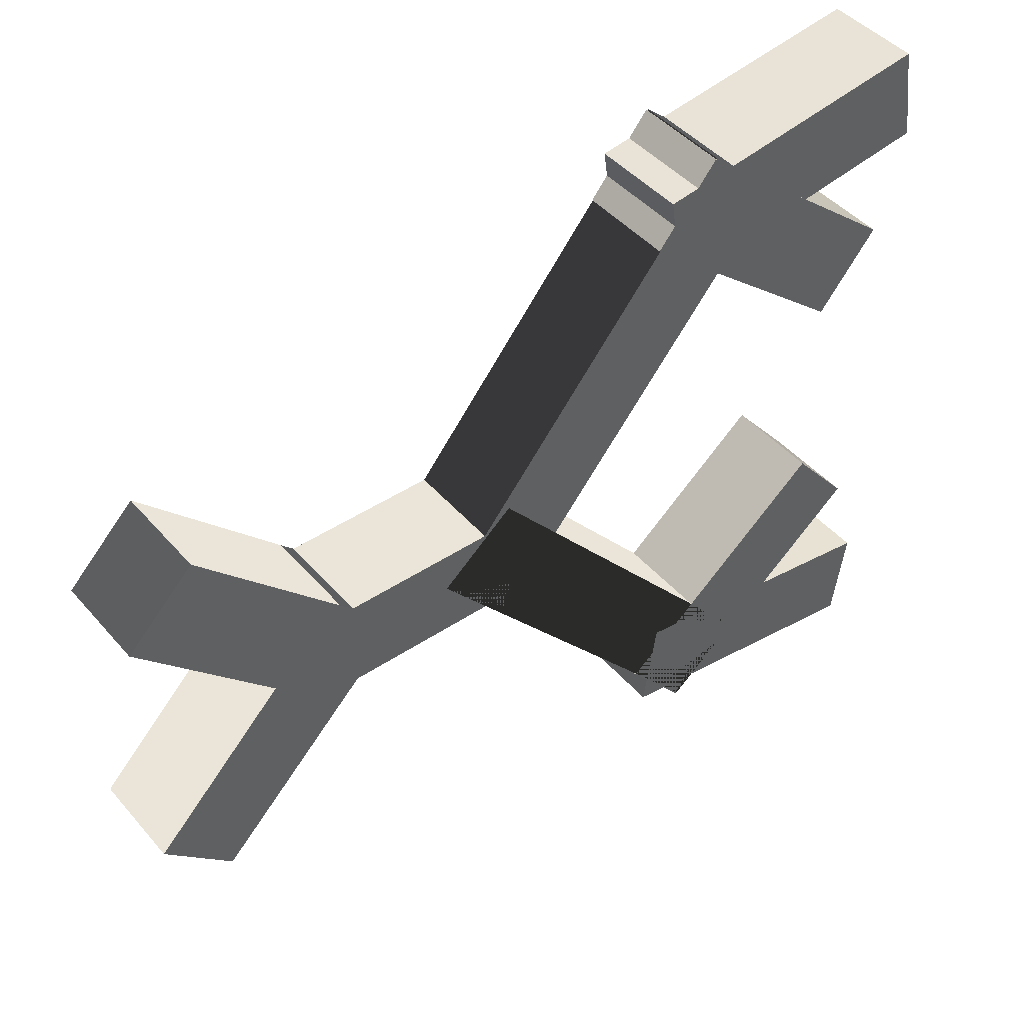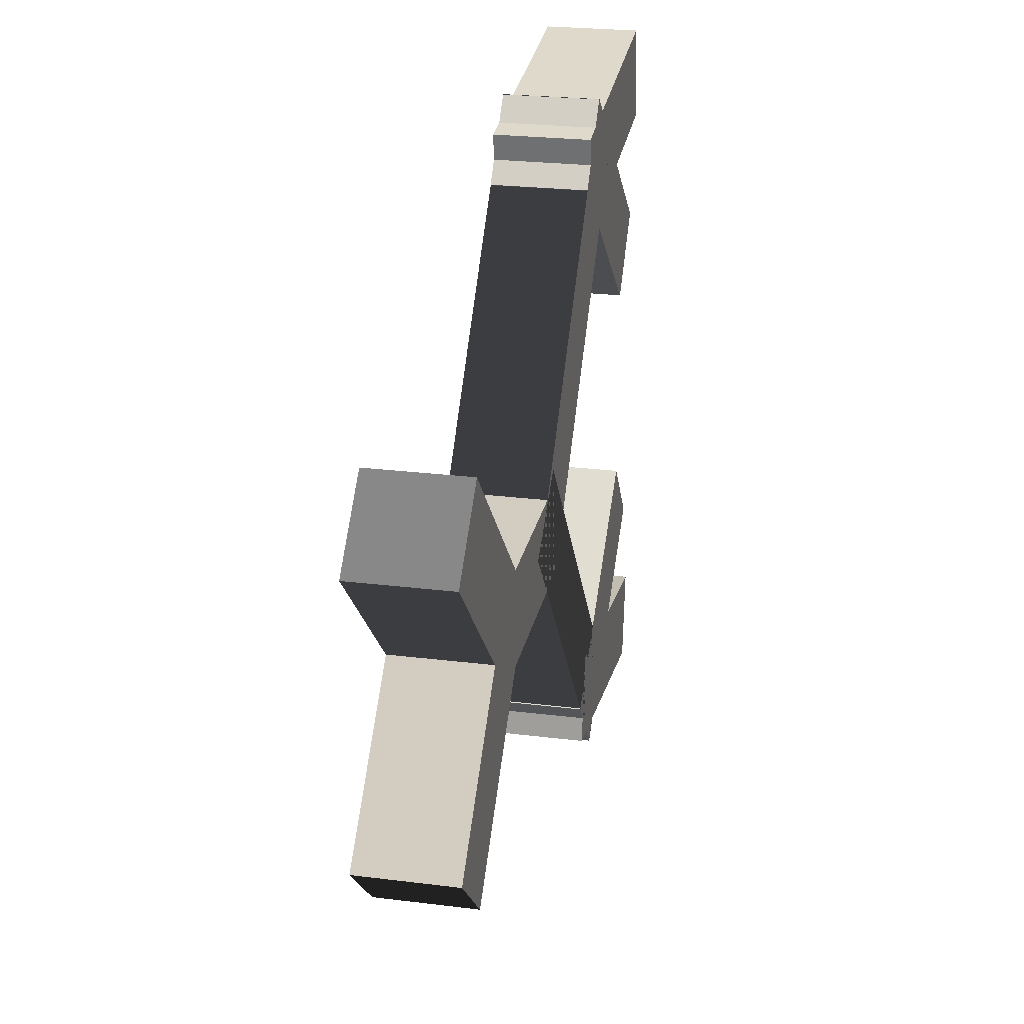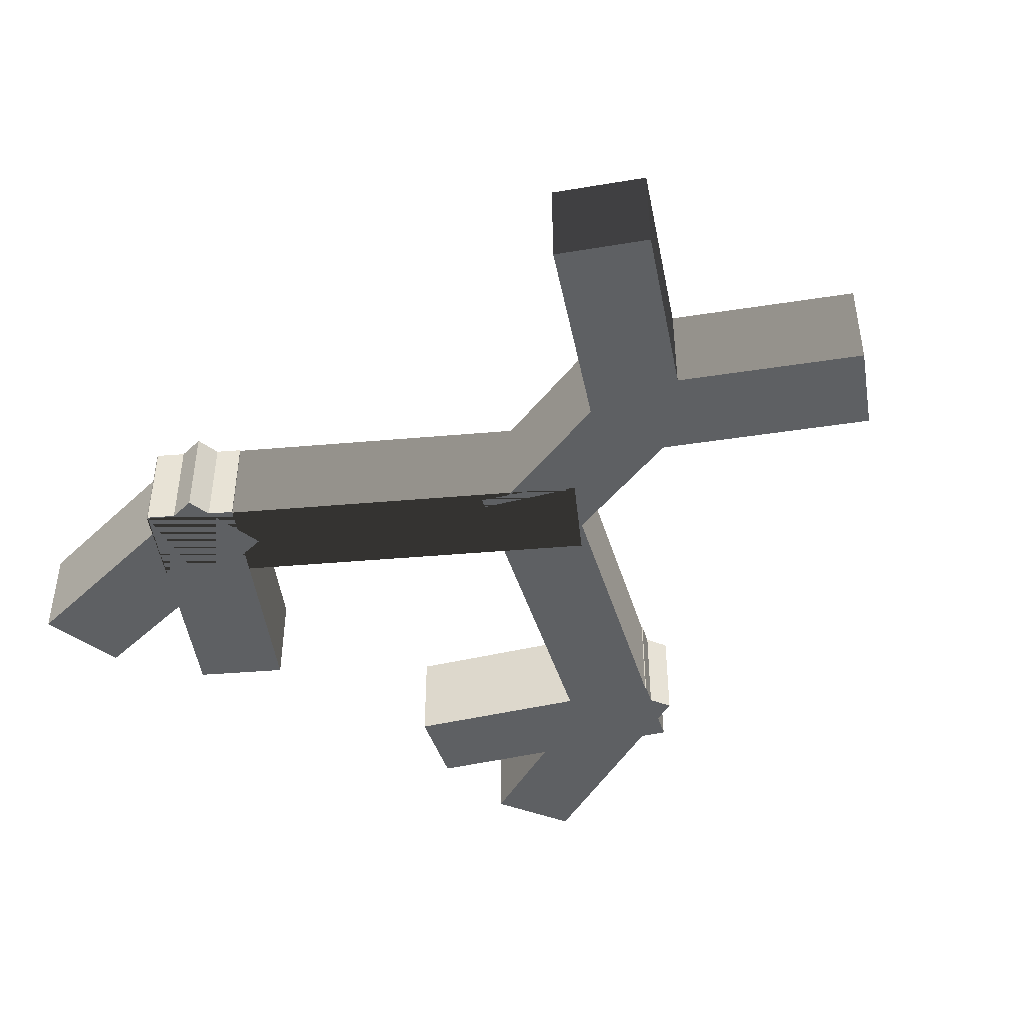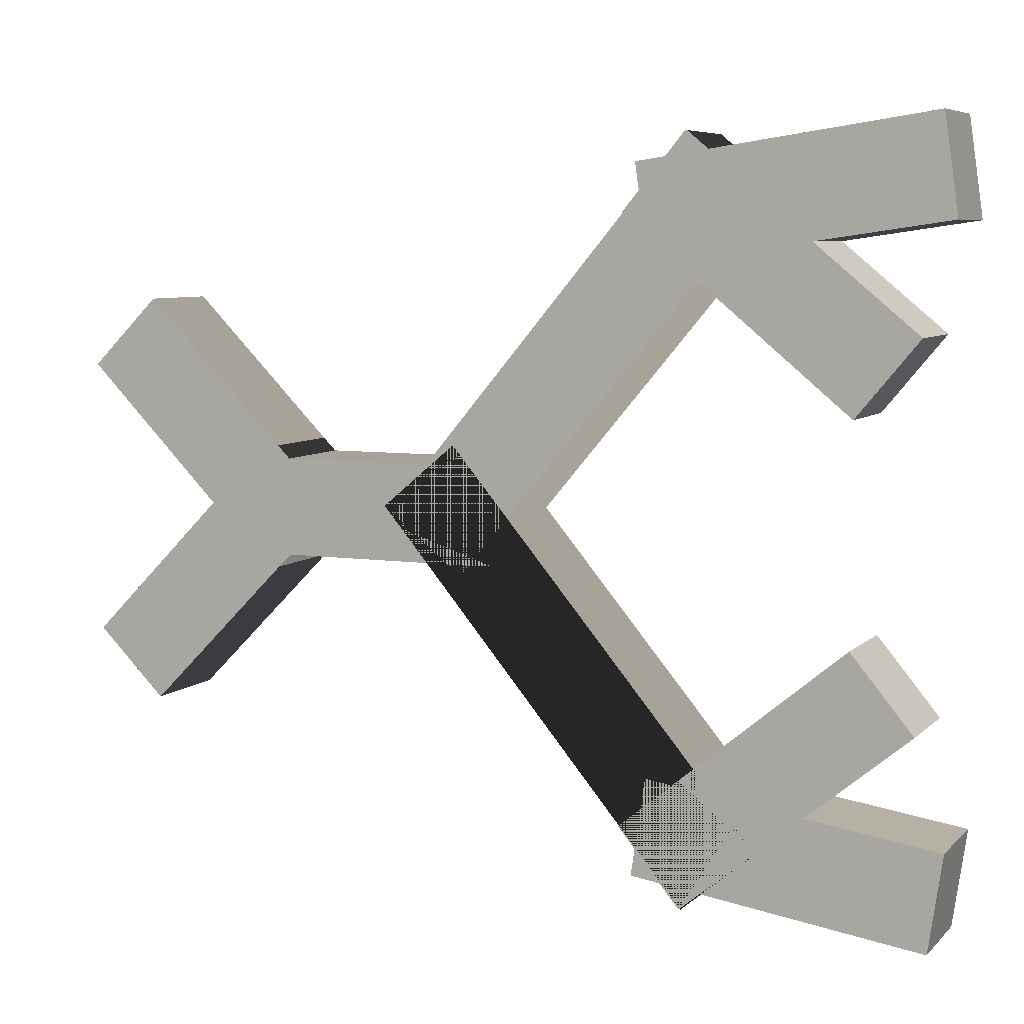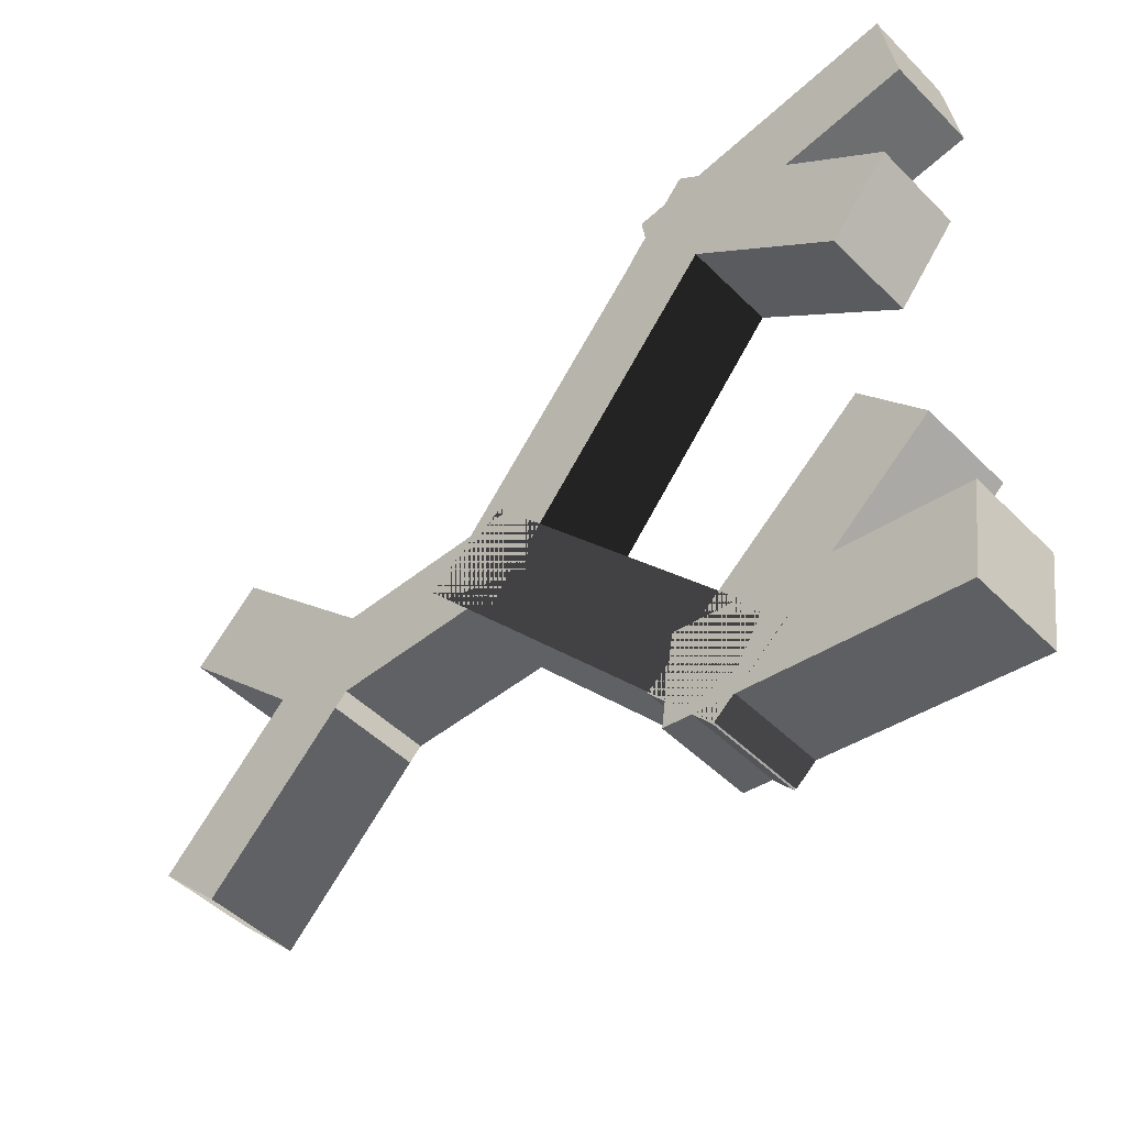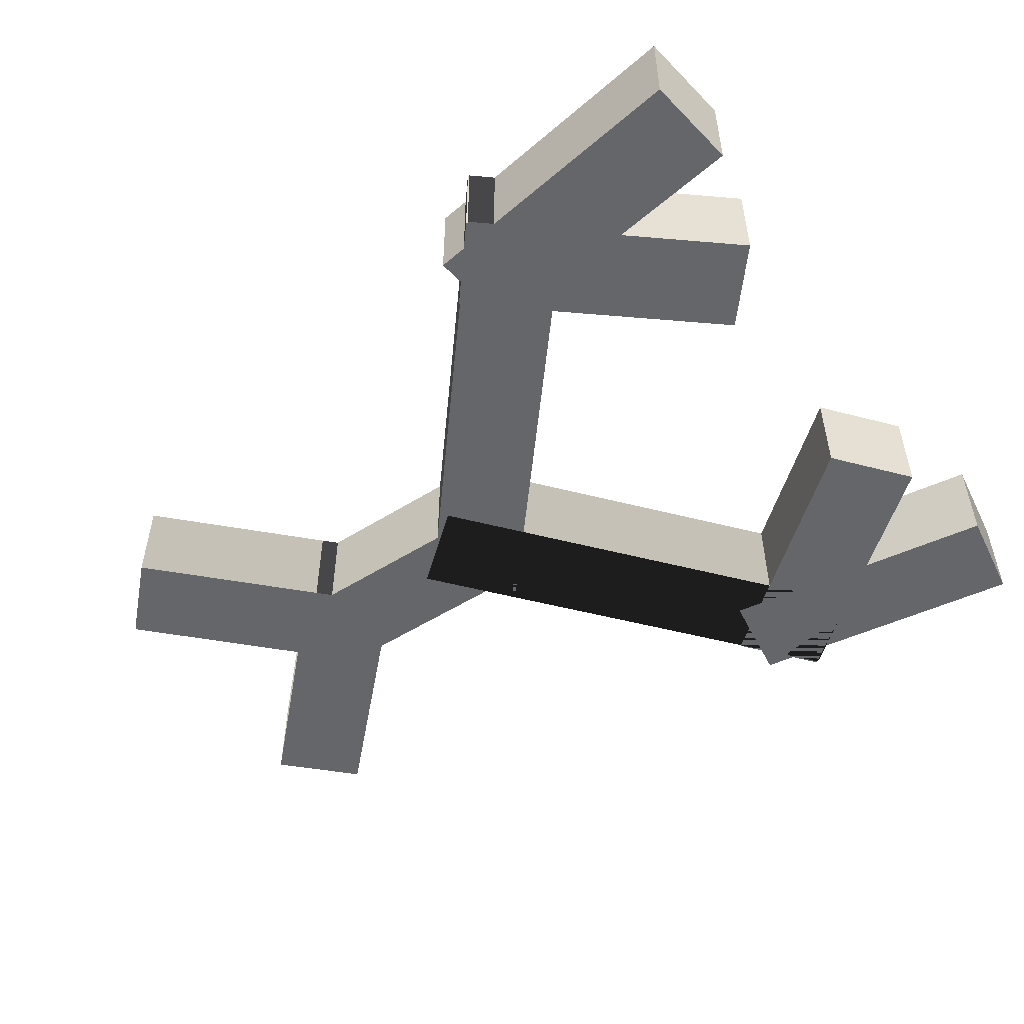
<metadata>
{"format":"obj","ext":"obj","renderer":"f3d","projection":"perspective","resolution":1024,"background":"white","views":[{"elev":44.8,"azim":142.2,"up":"+Y"},{"elev":24.8,"azim":101.5,"up":"+Y"},{"elev":-42.4,"azim":56.0,"up":"+Z"},{"elev":6.8,"azim":-156.2,"up":"+Y"},{"elev":-48.2,"azim":-137.9,"up":"+Y"},{"elev":-51.8,"azim":-145.6,"up":"+Z"}]}
</metadata>
<code>
v  0.7044 -0.06163 0
v  -0.06163 -0.7044 0
v  -3.276 3.126 0
v  -2.51 3.769 0
v  0.7044 -0.06163 1
v  -2.51 3.769 1
v  -3.276 3.126 1
v  -0.06163 -0.7044 1
o Box003
g Box003
f 1 2 3
f 3 4 1
f 5 6 7
f 7 8 5
f 1 4 6
f 6 5 1
f 4 3 7
f 7 6 4
f 3 2 8
f 8 7 3
f 2 1 5
f 5 8 2
v  -1.987 3.486 0
v  -2.131 2.496 0
v  -5.099 2.927 0
v  -4.956 3.917 0
v  -1.987 3.486 1
v  -4.956 3.917 1
v  -5.099 2.927 1
v  -2.131 2.496 1
o Box006
g Box006
f 9 10 11
f 11 12 9
f 13 14 15
f 15 16 13
f 9 12 14
f 14 13 9
f 12 11 15
f 15 14 12
f 11 10 16
f 16 15 11
f 10 9 13
f 13 16 10
v  -2.489 3.77 0
v  -1.85 3.001 0
v  -4.16 1.085 0
v  -4.798 1.855 0
v  -2.489 3.77 1
v  -4.798 1.855 1
v  -4.16 1.085 1
v  -1.85 3.001 1
o Box005
g Box005
f 17 18 19
f 19 20 17
f 21 22 23
f 23 24 21
f 17 20 22
f 22 21 17
f 20 19 23
f 23 22 20
f 19 18 24
f 24 23 19
f 18 17 21
f 21 24 18
v  -0.5046 -0.5 0
v  -0.5046 0.5 0
v  2.495 0.5 0
v  2.495 -0.5 0
v  -0.5046 -0.5 1
v  2.495 -0.5 1
v  2.495 0.5 1
v  -0.5046 0.5 1
o Box004
g Box004
f 25 26 27
f 27 28 25
f 29 30 31
f 31 32 29
f 25 28 30
f 30 29 25
f 28 27 31
f 31 30 28
f 27 26 32
f 32 31 27
f 26 25 29
f 29 32 26
v  2.015 -0.7104 0
v  1.304 -0.00739 0
v  3.412 2.126 0
v  4.124 1.423 0
v  2.015 -0.7104 1
v  4.124 1.423 1
v  3.412 2.126 1
v  1.304 -0.00739 1
o Box007
g Box007
f 33 34 35
f 35 36 33
f 37 38 39
f 39 40 37
f 33 36 38
f 38 37 33
f 36 35 39
f 39 38 36
f 35 34 40
f 40 39 35
f 34 33 37
f 37 40 34
v  0.7044 0.06163 1
v  -0.06163 0.7044 1
v  -3.276 -3.126 1
v  -2.51 -3.769 1
v  0.7044 0.06163 0
v  -2.51 -3.769 0
v  -3.276 -3.126 0
v  -0.06163 0.7044 -0
o Box008
g Box008
f 41 42 43
f 43 44 41
f 45 46 47
f 47 48 45
f 41 44 46
f 46 45 41
f 44 43 47
f 47 46 44
f 43 42 48
f 48 47 43
f 42 41 45
f 45 48 42
v  -2.489 -3.77 1
v  -1.85 -3.001 1
v  -4.16 -1.085 1
v  -4.798 -1.855 1
v  -2.489 -3.77 0
v  -4.798 -1.855 -0
v  -4.16 -1.085 0
v  -1.85 -3.001 0
o Box009
g Box009
f 49 50 51
f 51 52 49
f 53 54 55
f 55 56 53
f 49 52 54
f 54 53 49
f 52 51 55
f 55 54 52
f 51 50 56
f 56 55 51
f 50 49 53
f 53 56 50
v  -1.987 -3.486 1
v  -2.131 -2.496 1
v  -5.099 -2.927 1
v  -4.956 -3.917 1
v  -1.987 -3.486 0
v  -4.956 -3.917 0
v  -5.099 -2.927 0
v  -2.131 -2.496 0
o Box010
g Box010
f 57 58 59
f 59 60 57
f 61 62 63
f 63 64 61
f 57 60 62
f 62 61 57
f 60 59 63
f 63 62 60
f 59 58 64
f 64 63 59
f 58 57 61
f 61 64 58
v  3.412 -2.126 0
v  4.124 -1.423 0
v  2.015 0.7103 -0
v  1.304 0.00733 -0
v  3.412 -2.126 1
v  1.304 0.00733 1
v  2.015 0.7103 1
v  4.124 -1.423 1
o Box011
g Box011
f 67 66 65
f 65 68 67
f 71 70 69
f 69 72 71
f 70 68 65
f 65 69 70
f 71 67 68
f 68 70 71
f 72 66 67
f 67 71 72
f 69 65 66
f 66 72 69

</code>
